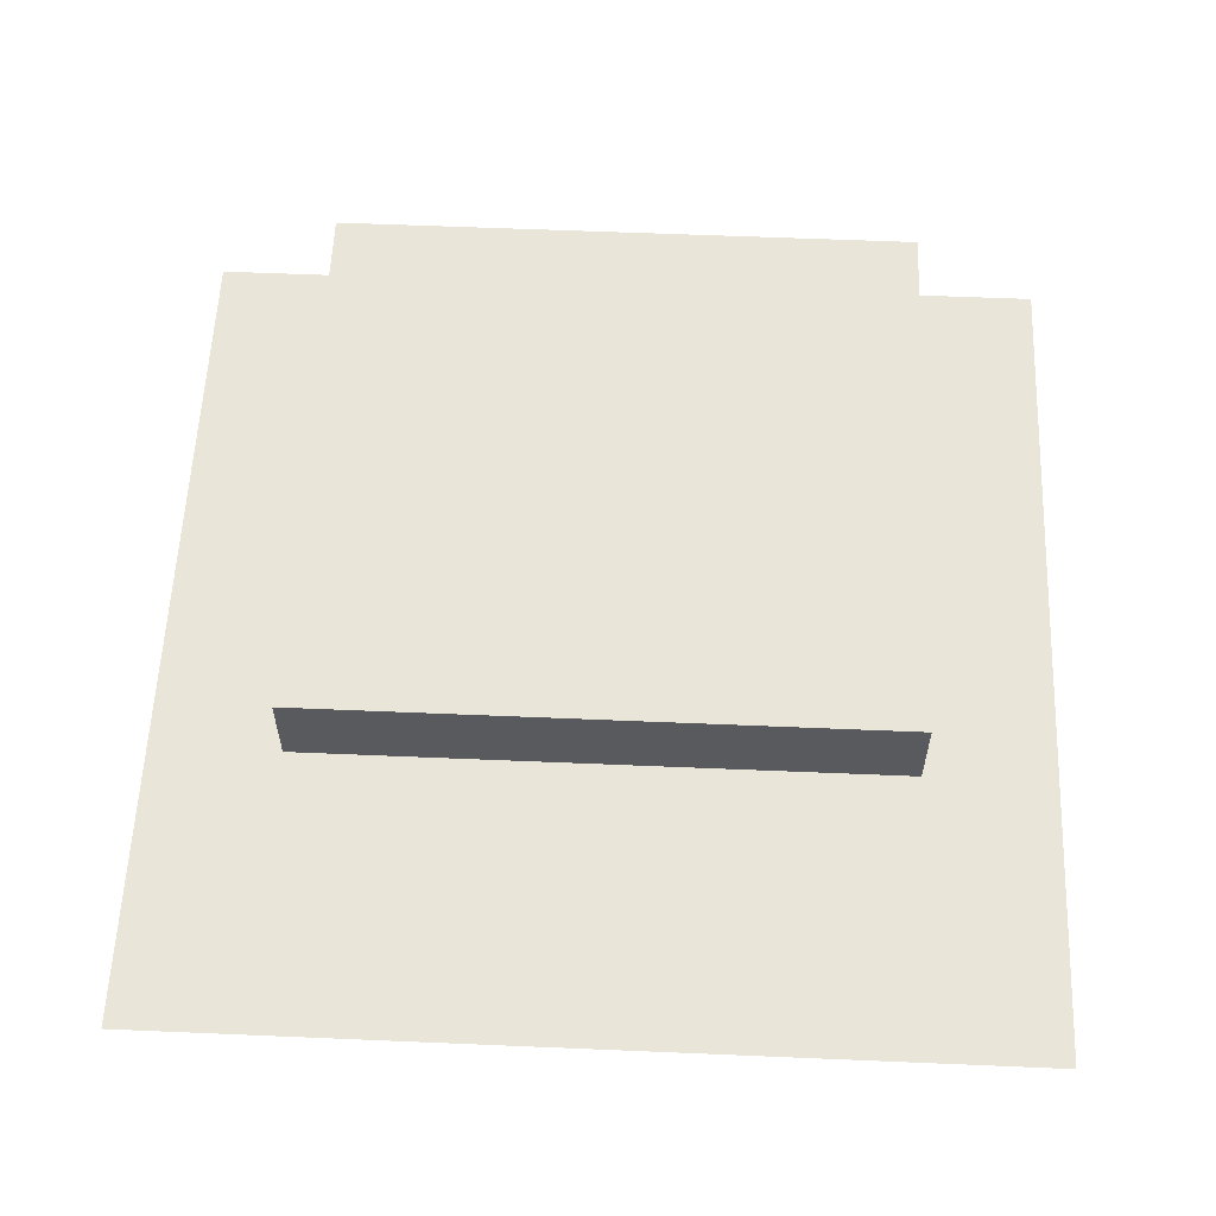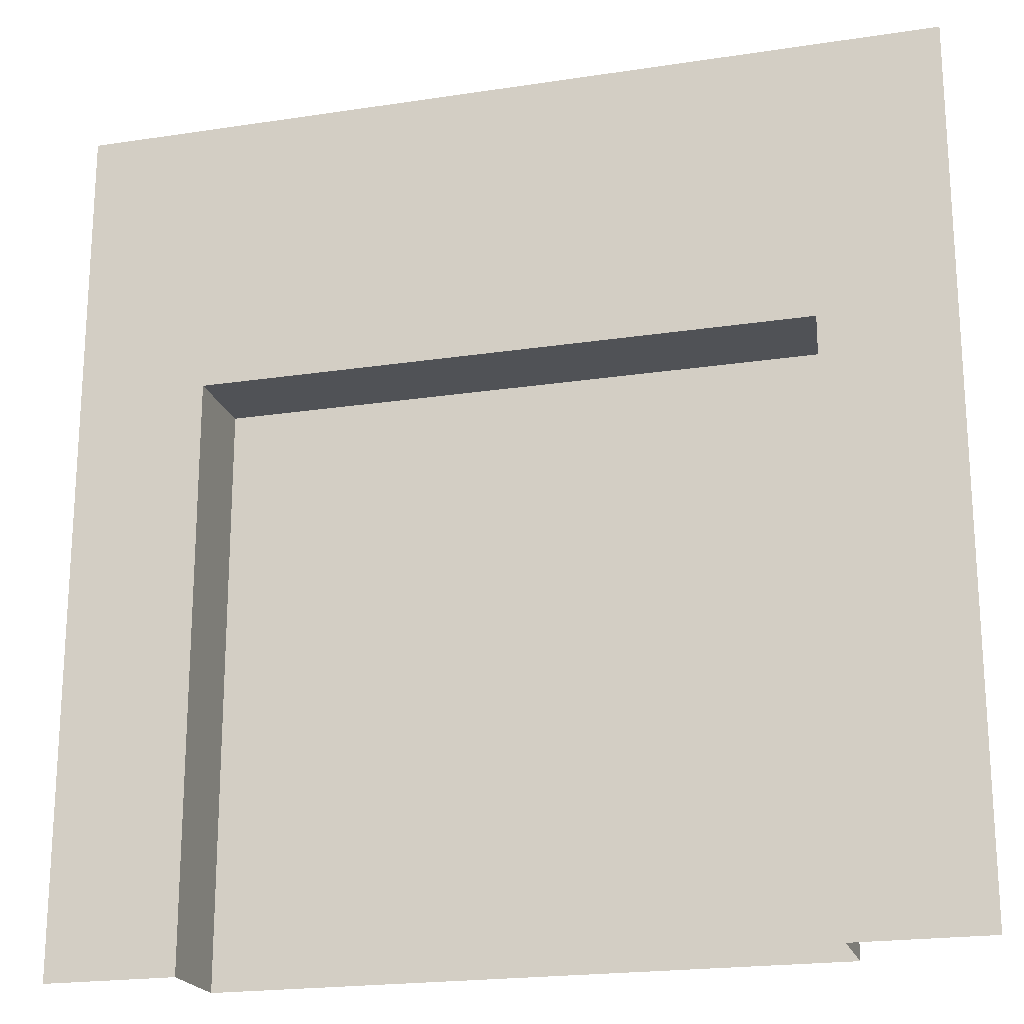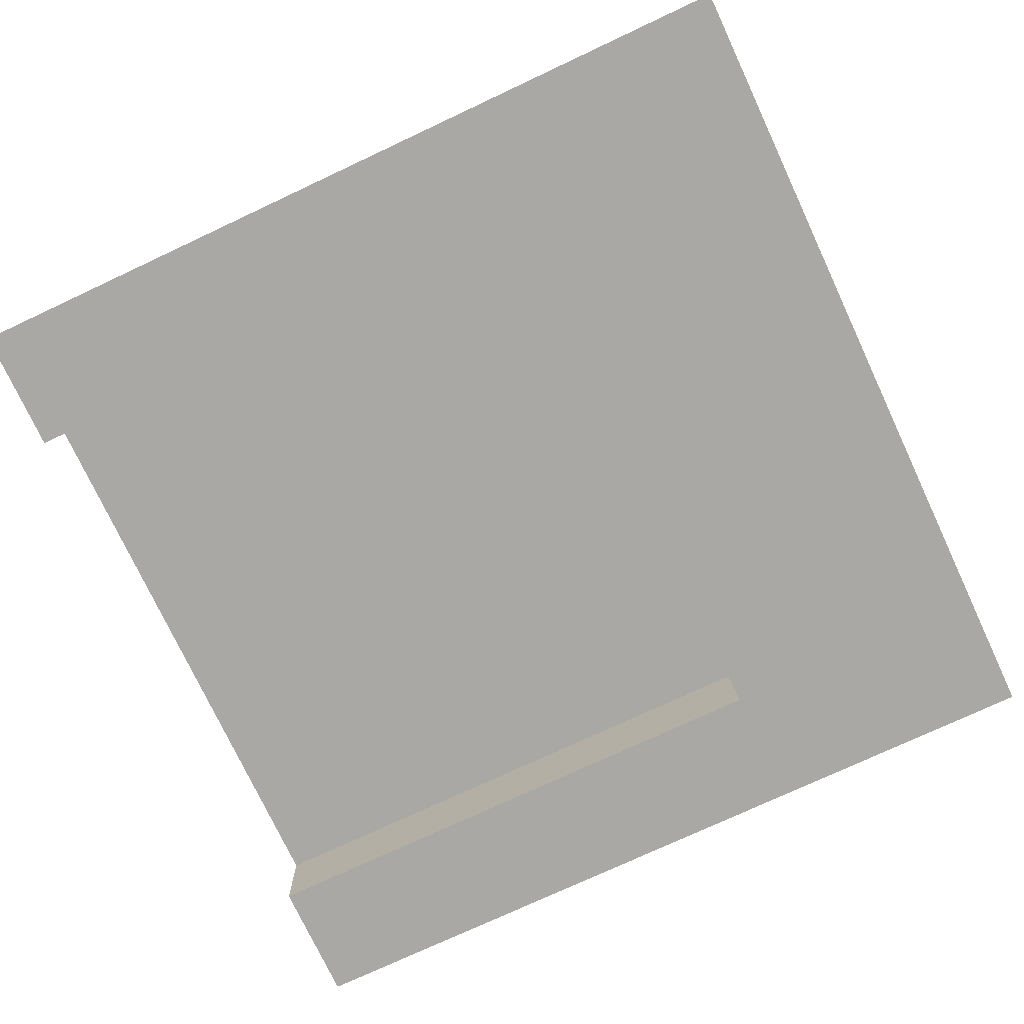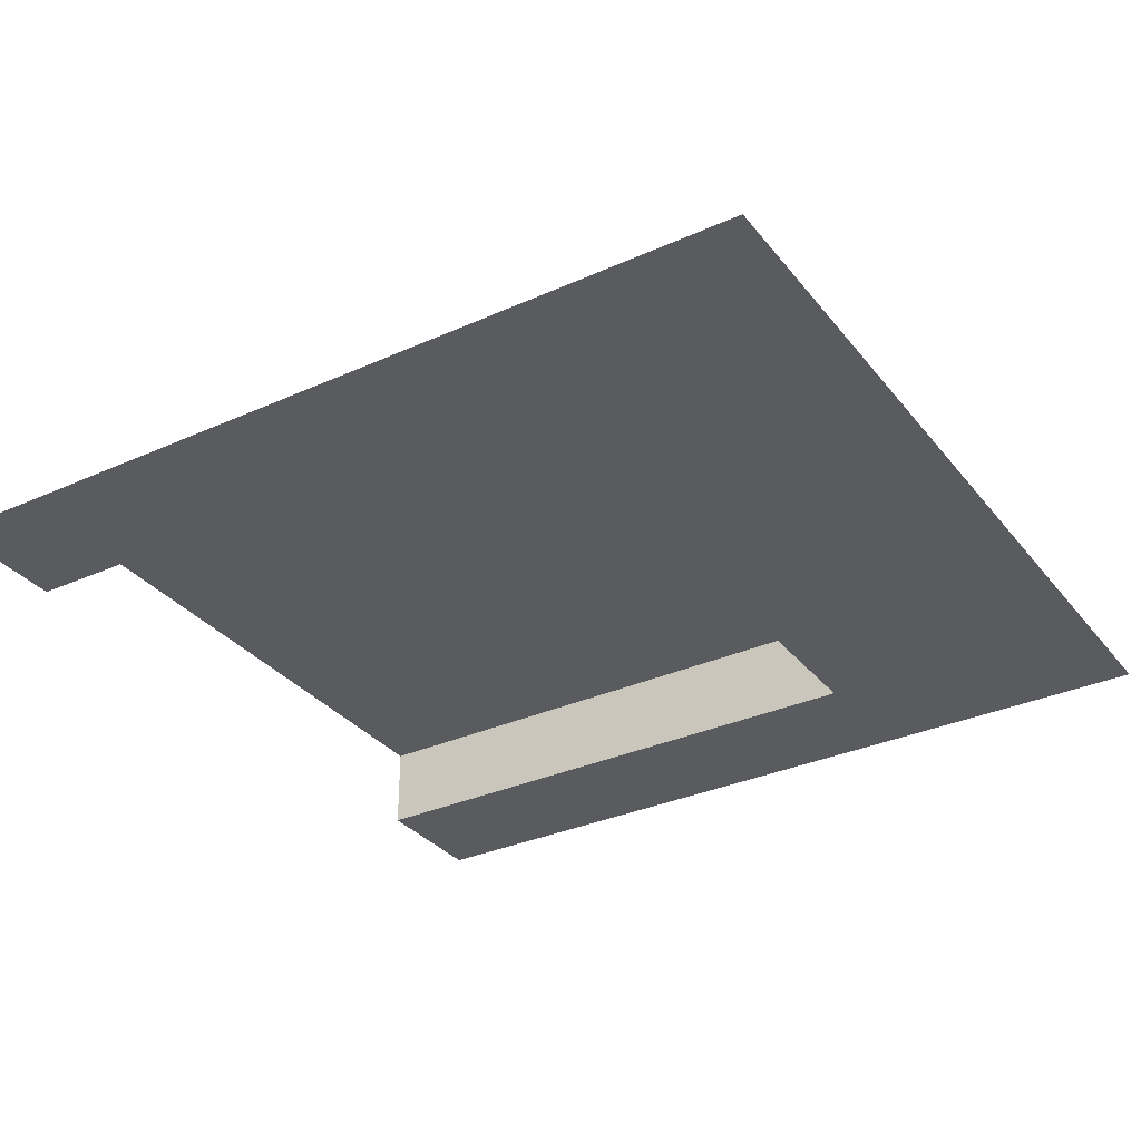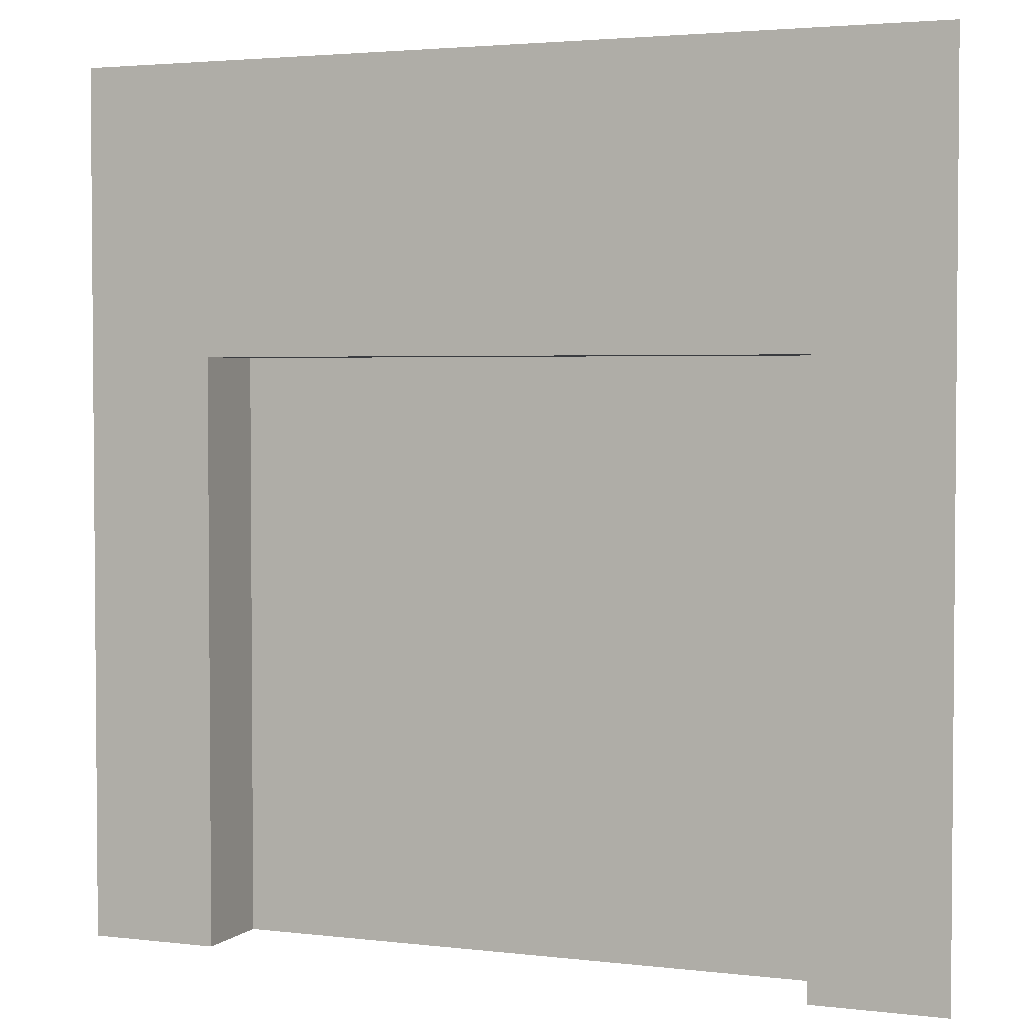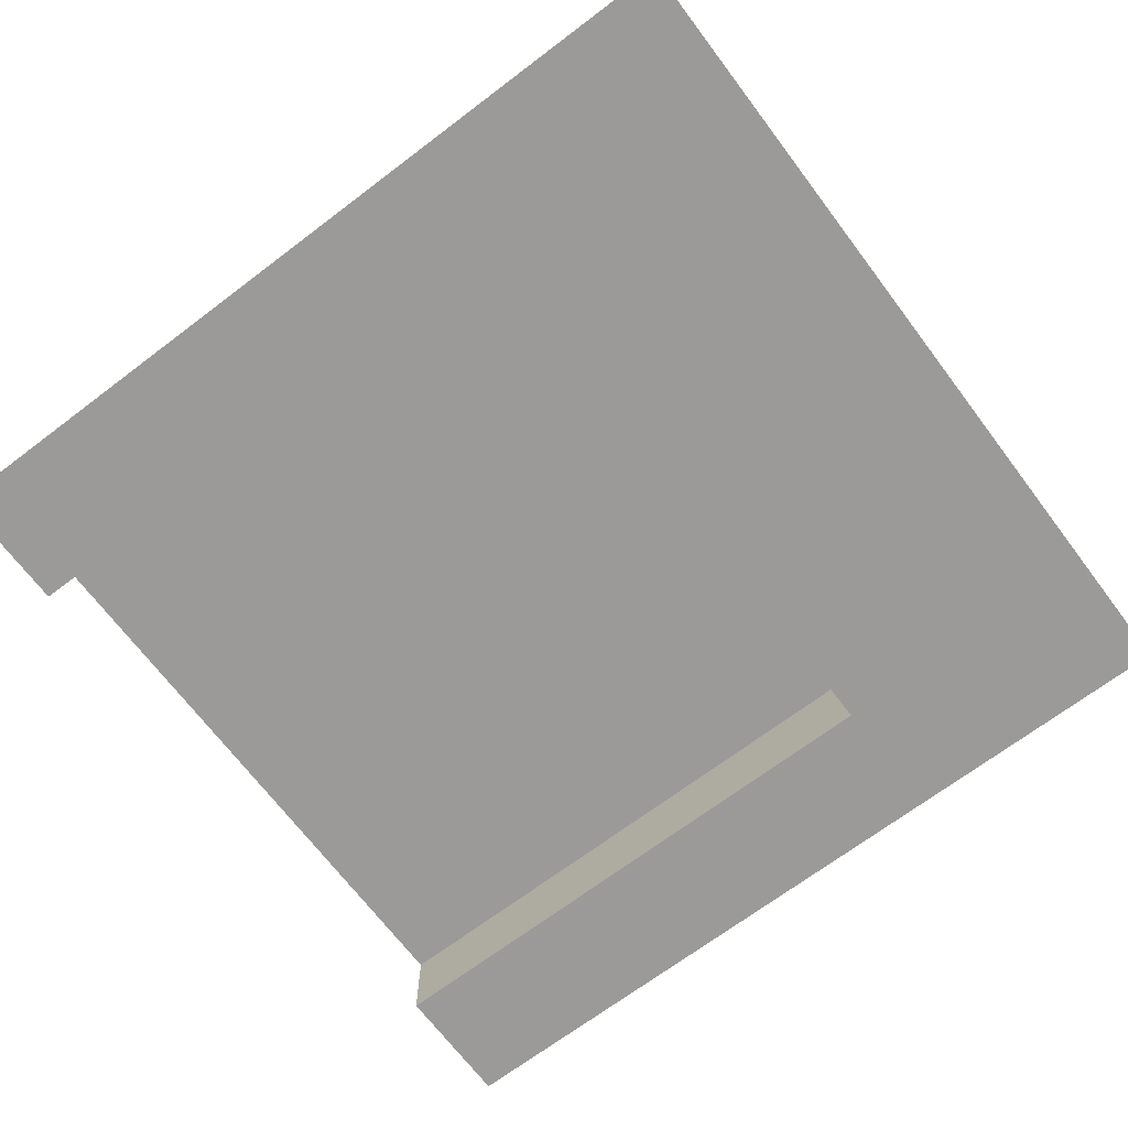
<metadata>
{"format":"obj","ext":"obj","renderer":"f3d","projection":"perspective","resolution":1024,"background":"white","views":[{"elev":58.4,"azim":-177.5,"up":"+Z"},{"elev":-20.6,"azim":-164.5,"up":"+Y"},{"elev":-75.2,"azim":115.1,"up":"+Z"},{"elev":-32.6,"azim":122.0,"up":"+Z"},{"elev":2.9,"azim":-157.5,"up":"+Y"},{"elev":-69.3,"azim":127.1,"up":"+Z"}]}
</metadata>
<code>
g wall-b-flat-garage
v -0.5 0 0 1 1 1
v -0.35 0 0 1 1 1
v -0.5 1 0 1 1 1
v -0.35 0.67 0 1 1 1
v 0.35 0.67 0 1 1 1
v 0.5 1 0 1 1 1
v 0.5 0 0 1 1 1
v 0.35 0 0 1 1 1
v 0.35 0.67 0.1 1 1 1
v -0.35 0.67 0.1 1 1 1
v -0.35 0 0.1 1 1 1
v 0.35 0 0.1 1 1 1
f 3 2 1
f 2 3 4
f 4 3 5
f 6 5 3
f 7 5 6
f 5 7 8
f 10 5 9
f 5 10 4
f 10 2 4
f 2 10 11
f 12 5 8
f 5 12 9
f 10 12 11
f 12 10 9
g wall-b-flat-garage
f 3 2 1
f 2 3 4
f 4 3 5
f 6 5 3
f 7 5 6
f 5 7 8
f 10 5 9
f 5 10 4
f 10 2 4
f 2 10 11
f 12 5 8
f 5 12 9
f 10 12 11
f 12 10 9

</code>
